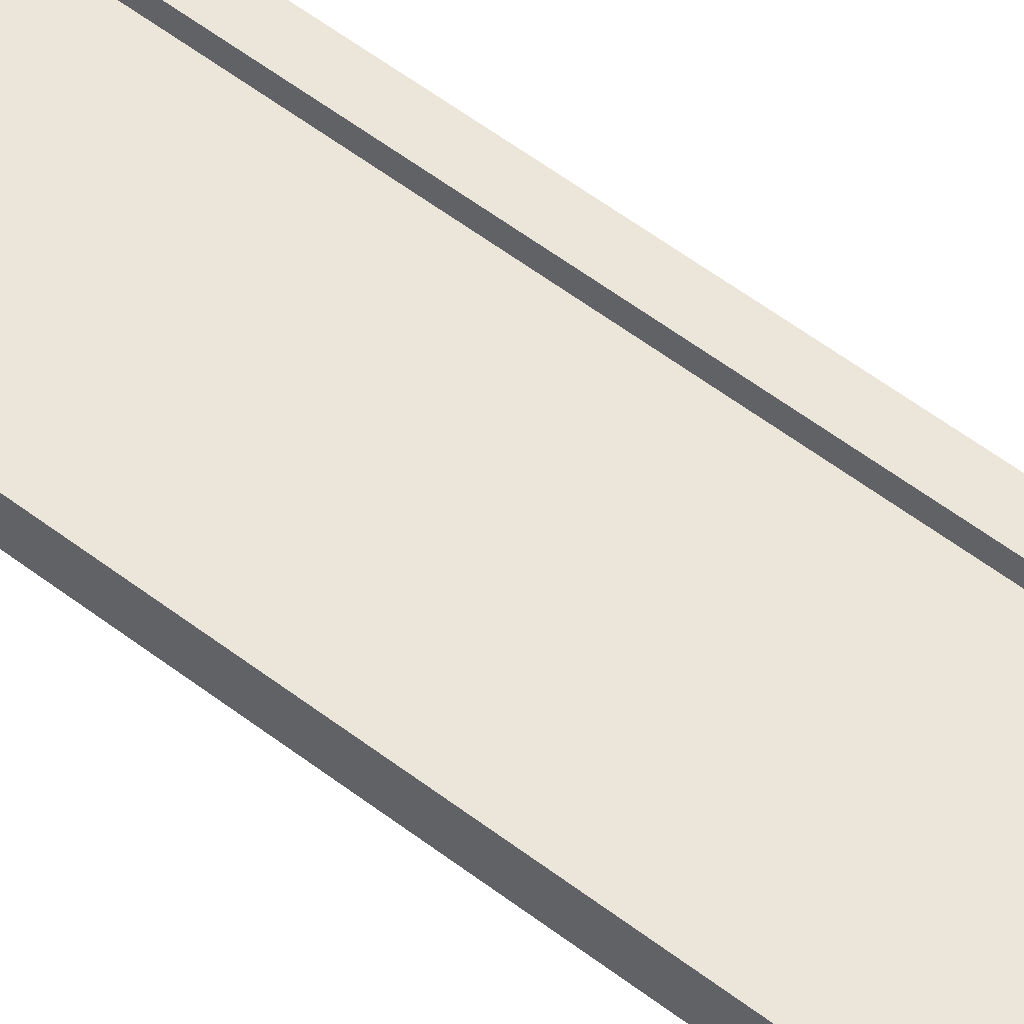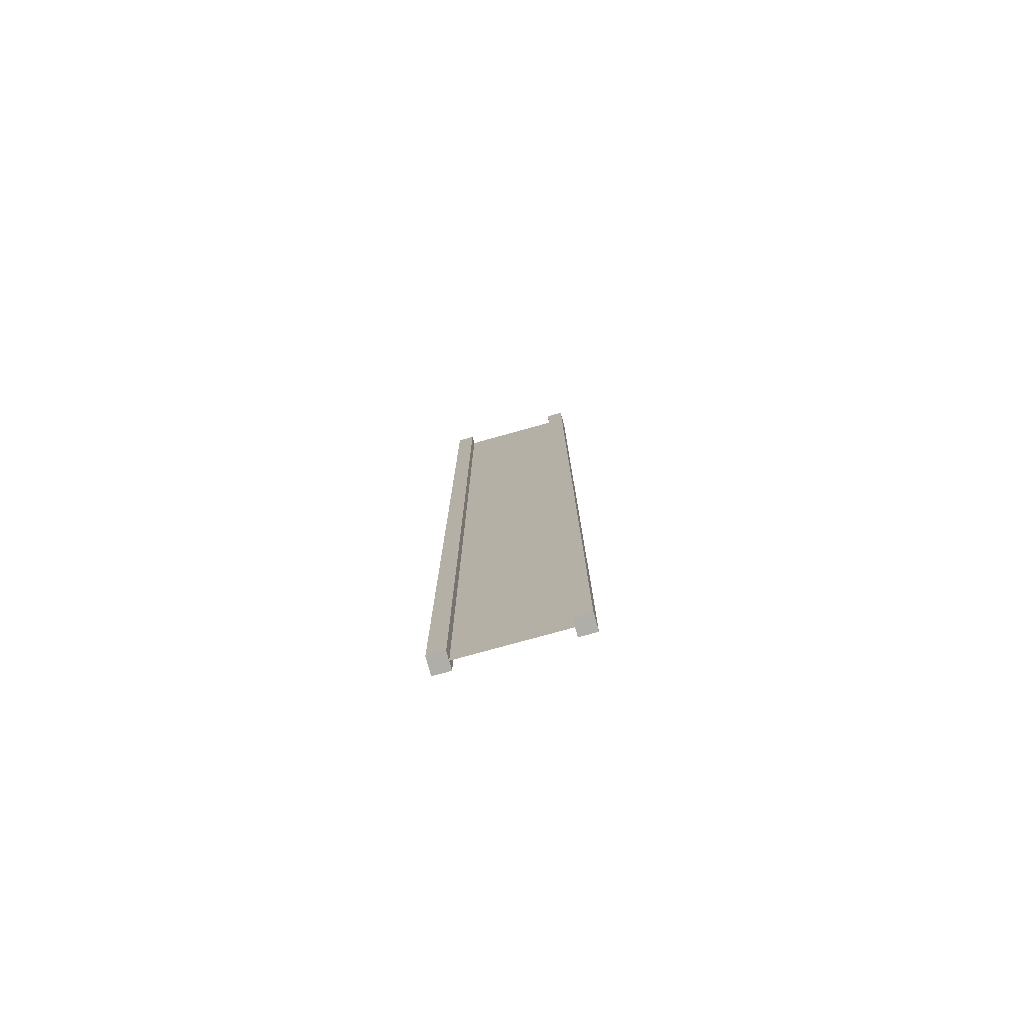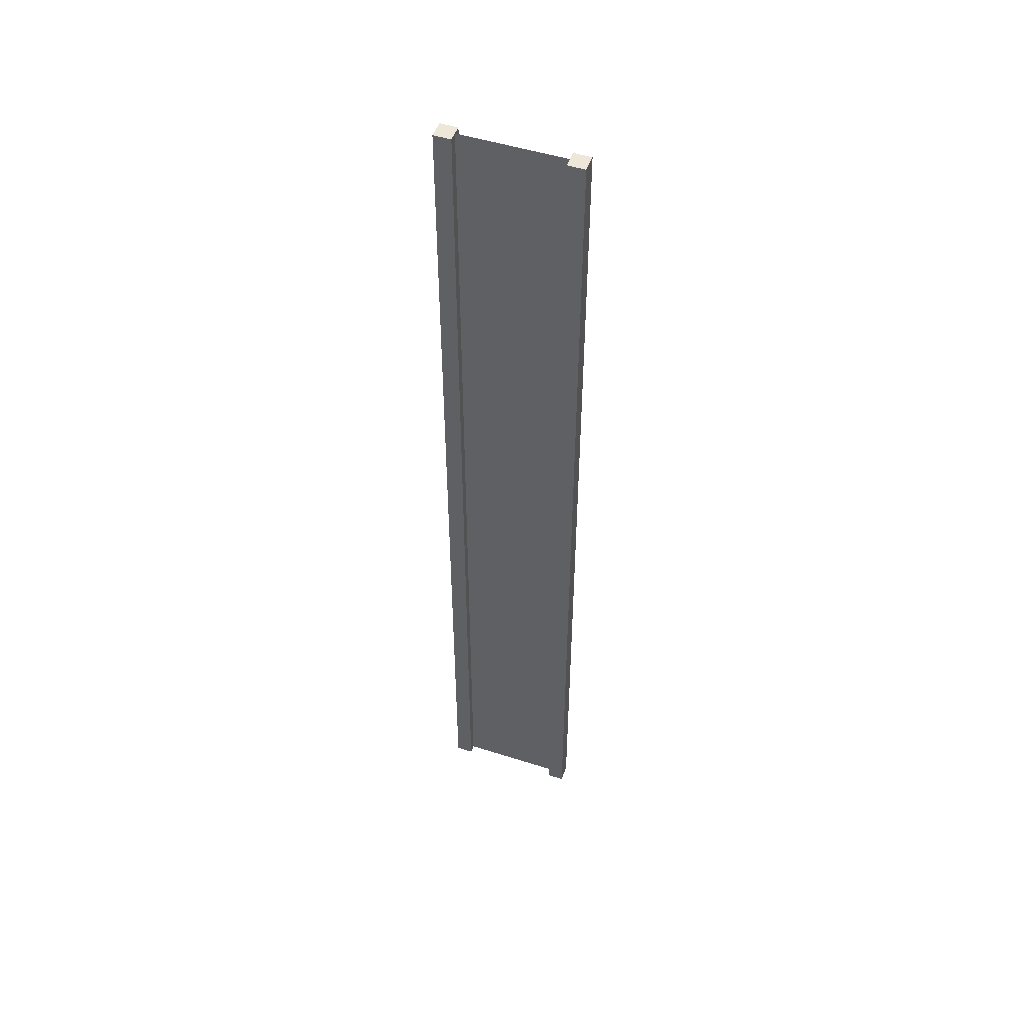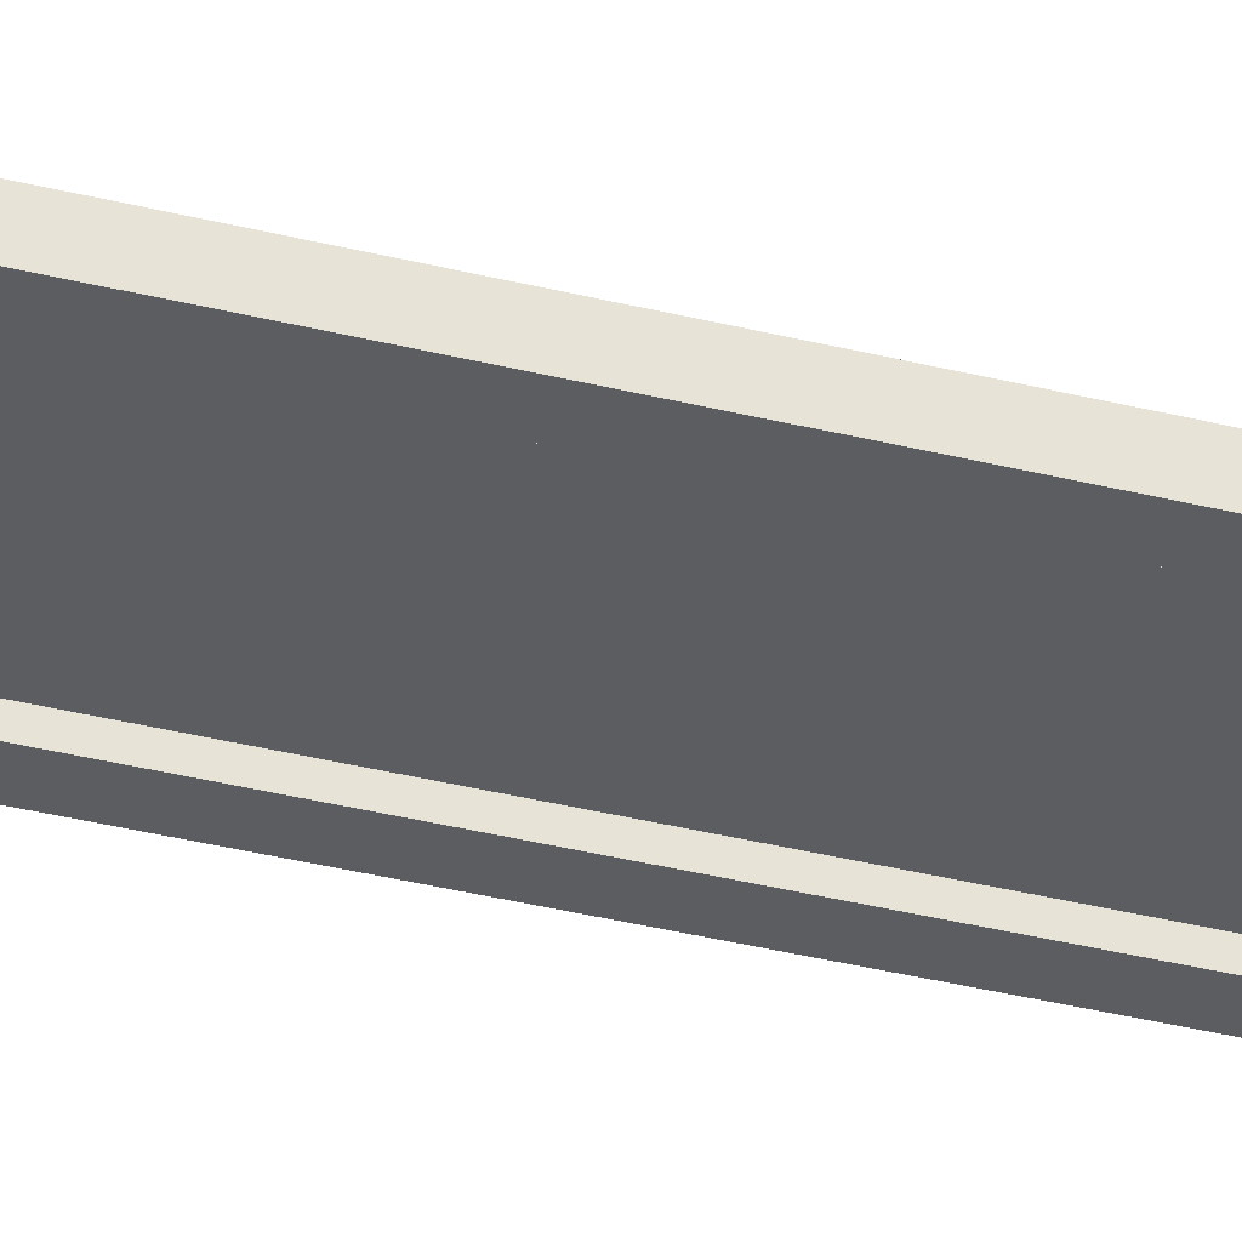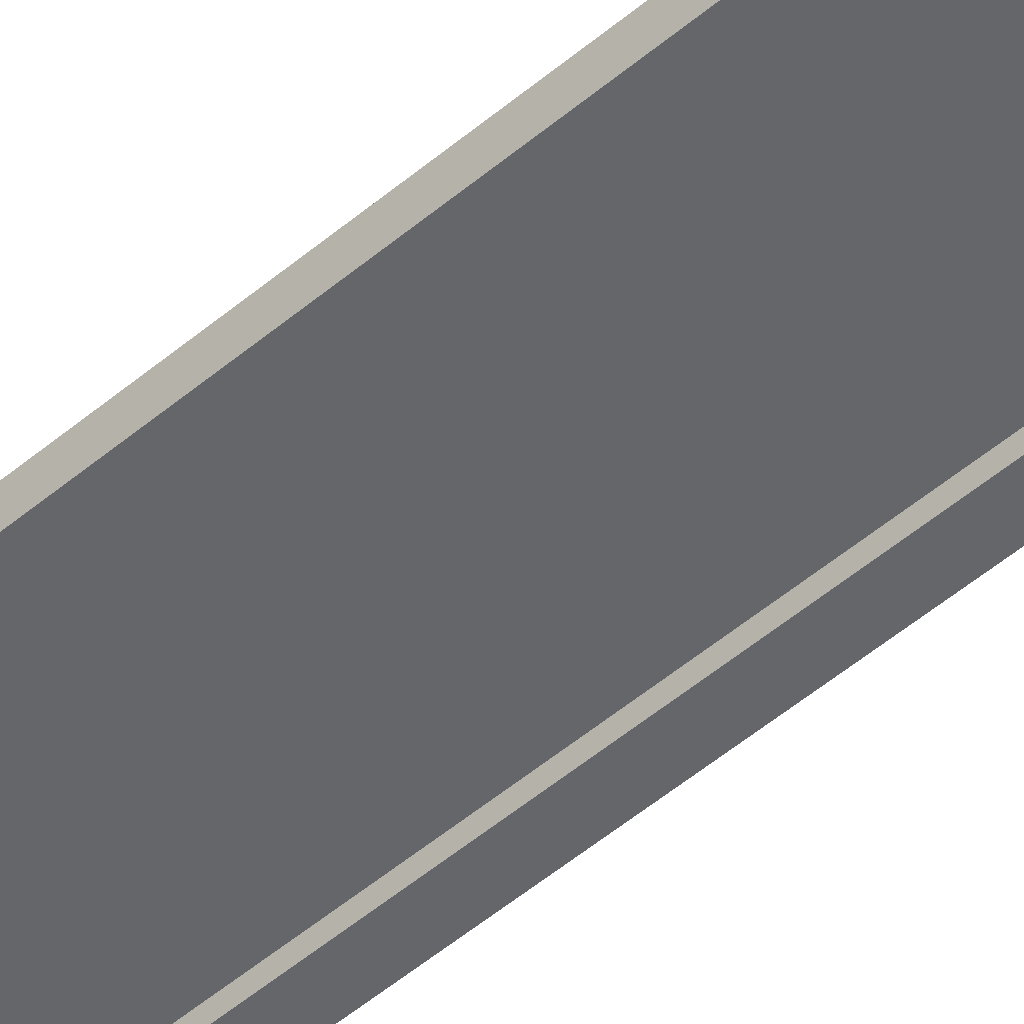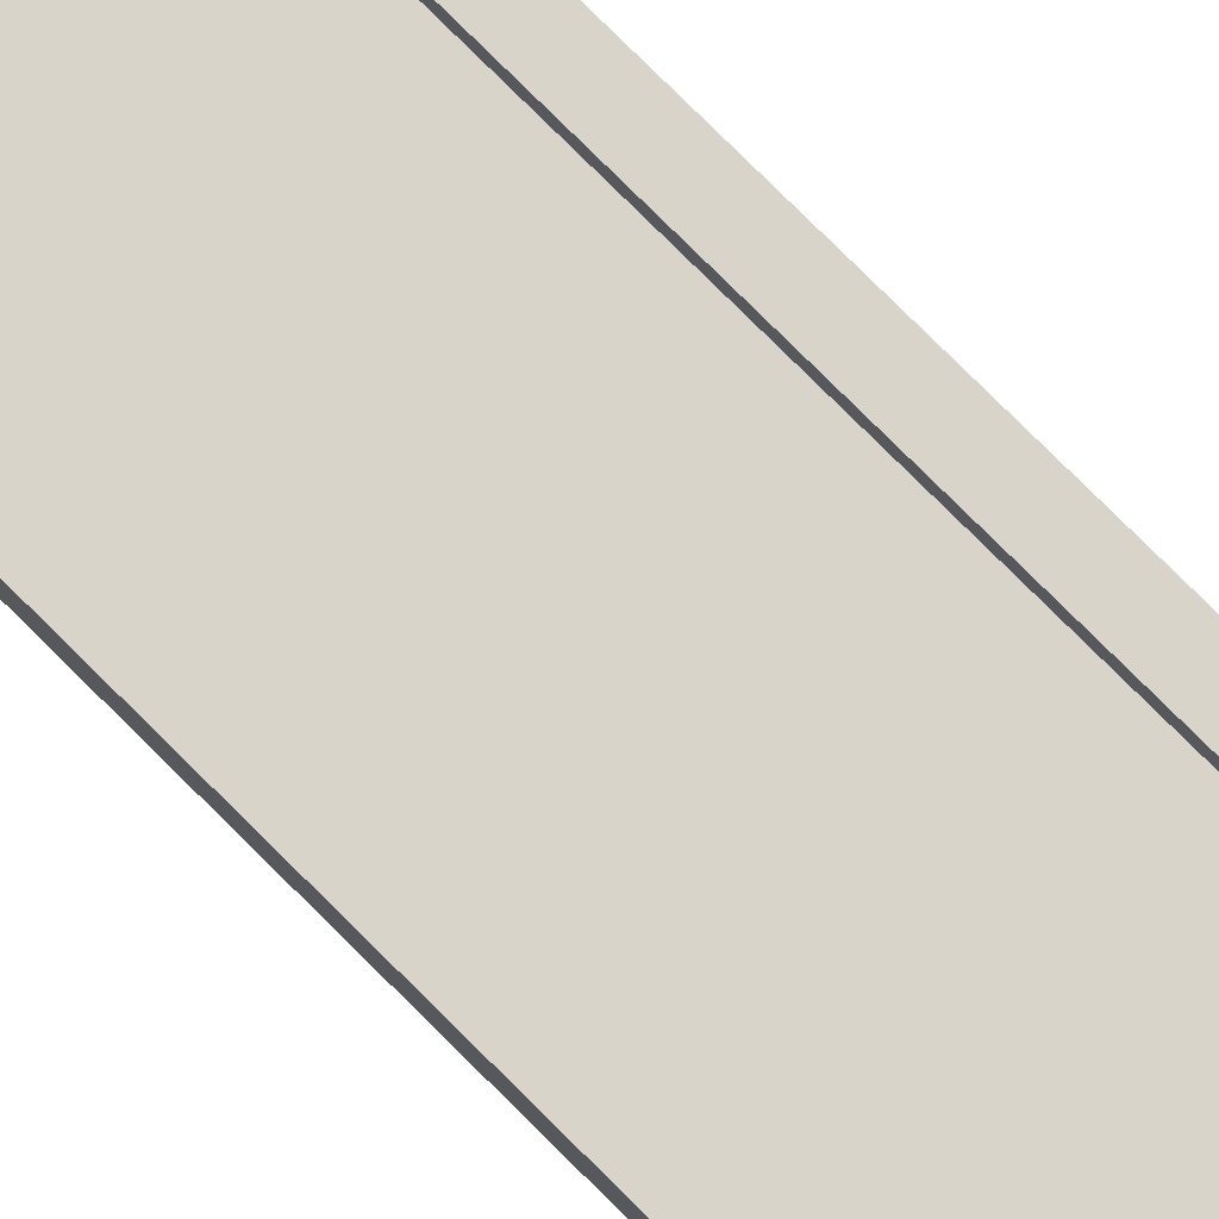
<metadata>
{"format":"obj","ext":"obj","renderer":"f3d","projection":"perspective","resolution":1024,"background":"white","views":[{"elev":47.9,"azim":-48.1,"up":"+Z"},{"elev":-77.5,"azim":-164.5,"up":"+Y"},{"elev":50.0,"azim":19.4,"up":"+Y"},{"elev":-36.5,"azim":-108.1,"up":"+Z"},{"elev":-51.8,"azim":132.4,"up":"+Z"},{"elev":75.4,"azim":135.2,"up":"+Z"}]}
</metadata>
<code>
g pb_Mesh-554652
v -0.75 -7 0.125
v -1 -7 0.125
v -0.75 7 0.125
v -1 7 0.125
v -1 -7 0.125
v -1 -7 -0.125
v -1 7 0.125
v -1 7 -0.125
v -1 -7 -0.125
v -0.75 -7 -0.125
v -1 7 -0.125
v -0.75 7 -0.125
v 1 -7 -0.125
v 1 -7 0.125
v 1 7 -0.125
v 1 7 0.125
v -0.75 7 0.125
v -1 7 0.125
v -0.75 7 -0.125
v -1 7 -0.125
v -0.75 -7 -0.125
v -1 -7 -0.125
v -0.75 -7 0.125
v -1 -7 0.125
v 0.75 -7 -0.125
v 0.75 -7 0.125
v 1 -7 -0.125
v 1 -7 0.125
v 0.75 7 -0.125
v 0.75 -7 -0.125
v 1 7 -0.125
v 1 -7 -0.125
v 0.75 -7 0.125
v 0.75 7 0.125
v 1 -7 0.125
v 1 7 0.125
v 0.75 7 0.125
v 0.75 7 -0.125
v 1 7 0.125
v 1 7 -0.125
v -0.75 -7 0.125
v -0.75 7 0.125
v -0.75 -7 -0.125
v -0.75 7 -0.125
v 0.75 7 0.125
v 0.75 -7 0.125
v 0.75 7 -0.125
v 0.75 -7 -0.125
v -0.75 -7 -1.103e-06
v -0.75 7 -1.088e-06
v 0.75 -7 -5.662e-07
v 0.75 7 7.451e-08
g pb_Mesh-554652_0
f 3 2 1
f 3 4 2
f 7 6 5
f 7 8 6
f 11 10 9
f 11 12 10
f 15 14 13
f 15 16 14
f 19 18 17
f 19 20 18
f 23 22 21
f 23 24 22
f 27 26 25
f 27 28 26
f 31 30 29
f 31 32 30
f 35 34 33
f 35 36 34
f 39 38 37
f 39 40 38
f 43 42 41
f 43 44 42
f 47 46 45
f 47 48 46
g pb_Mesh-554652_1
f 51 50 49
f 51 52 50

</code>
